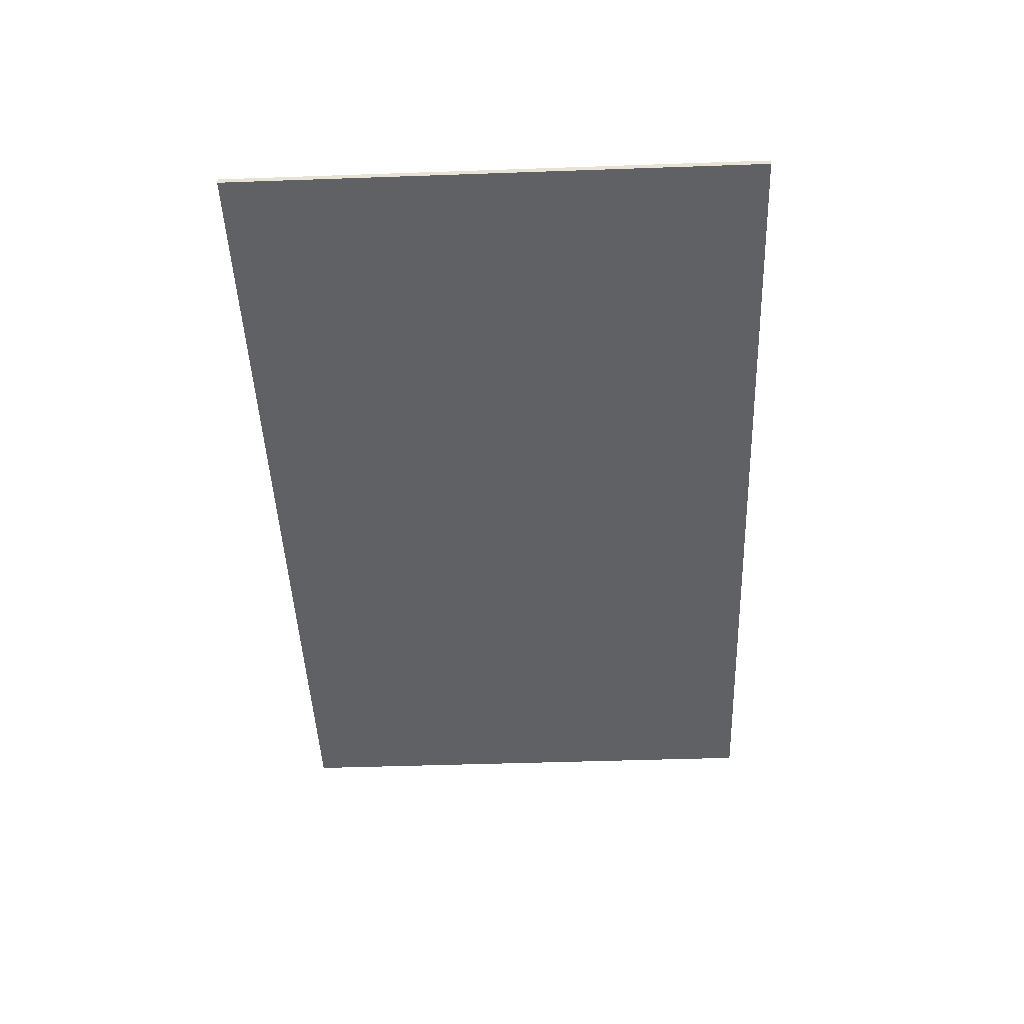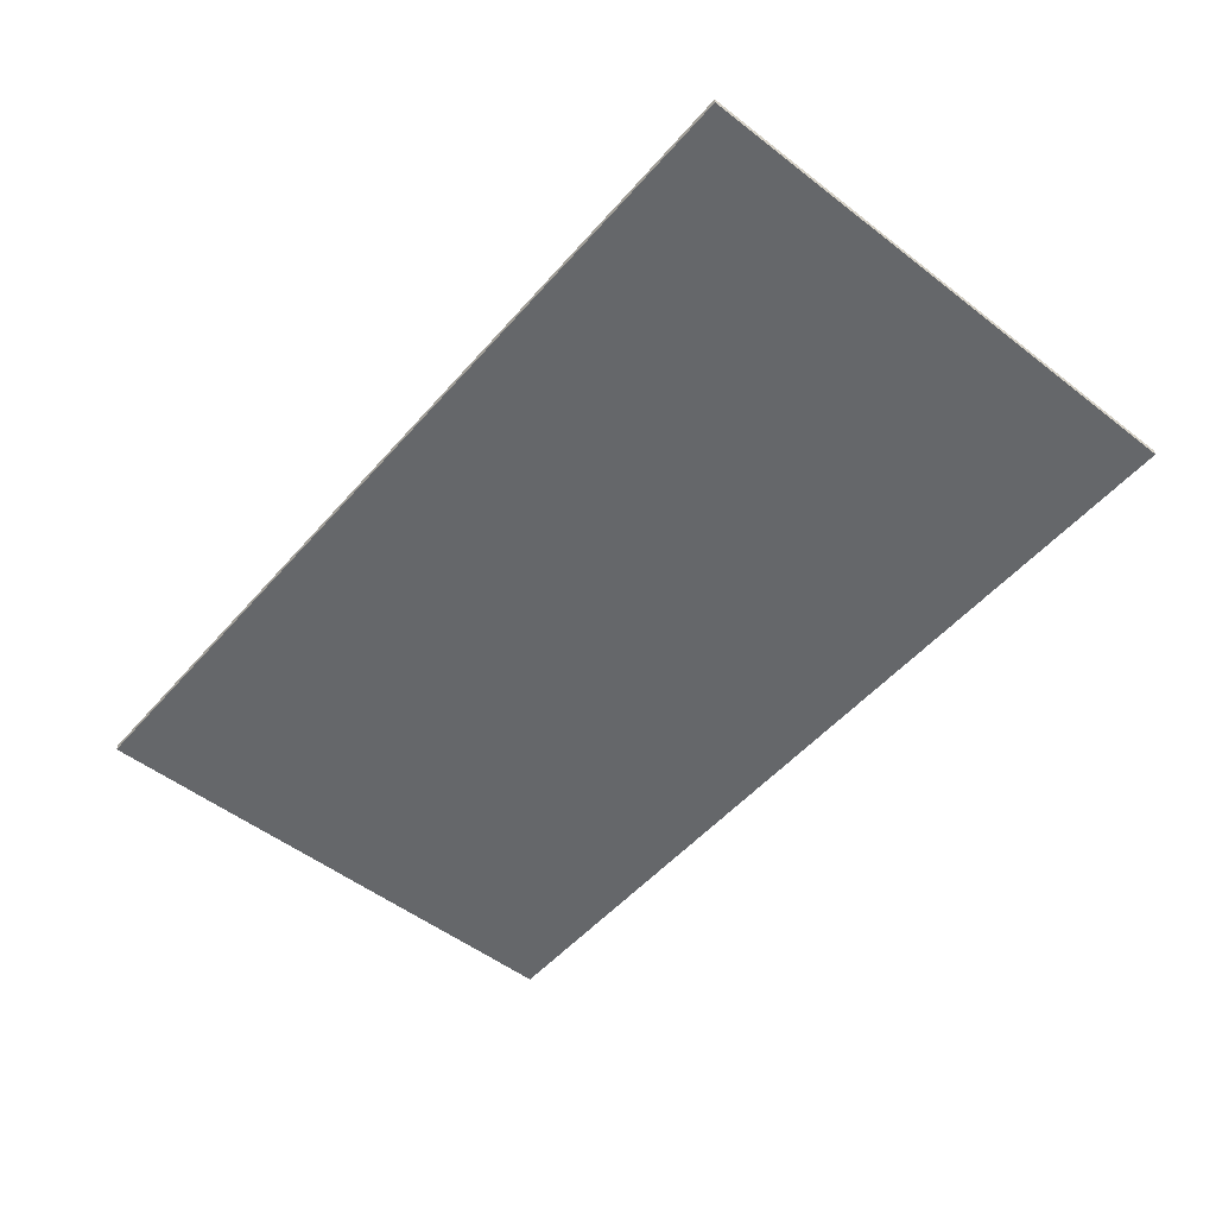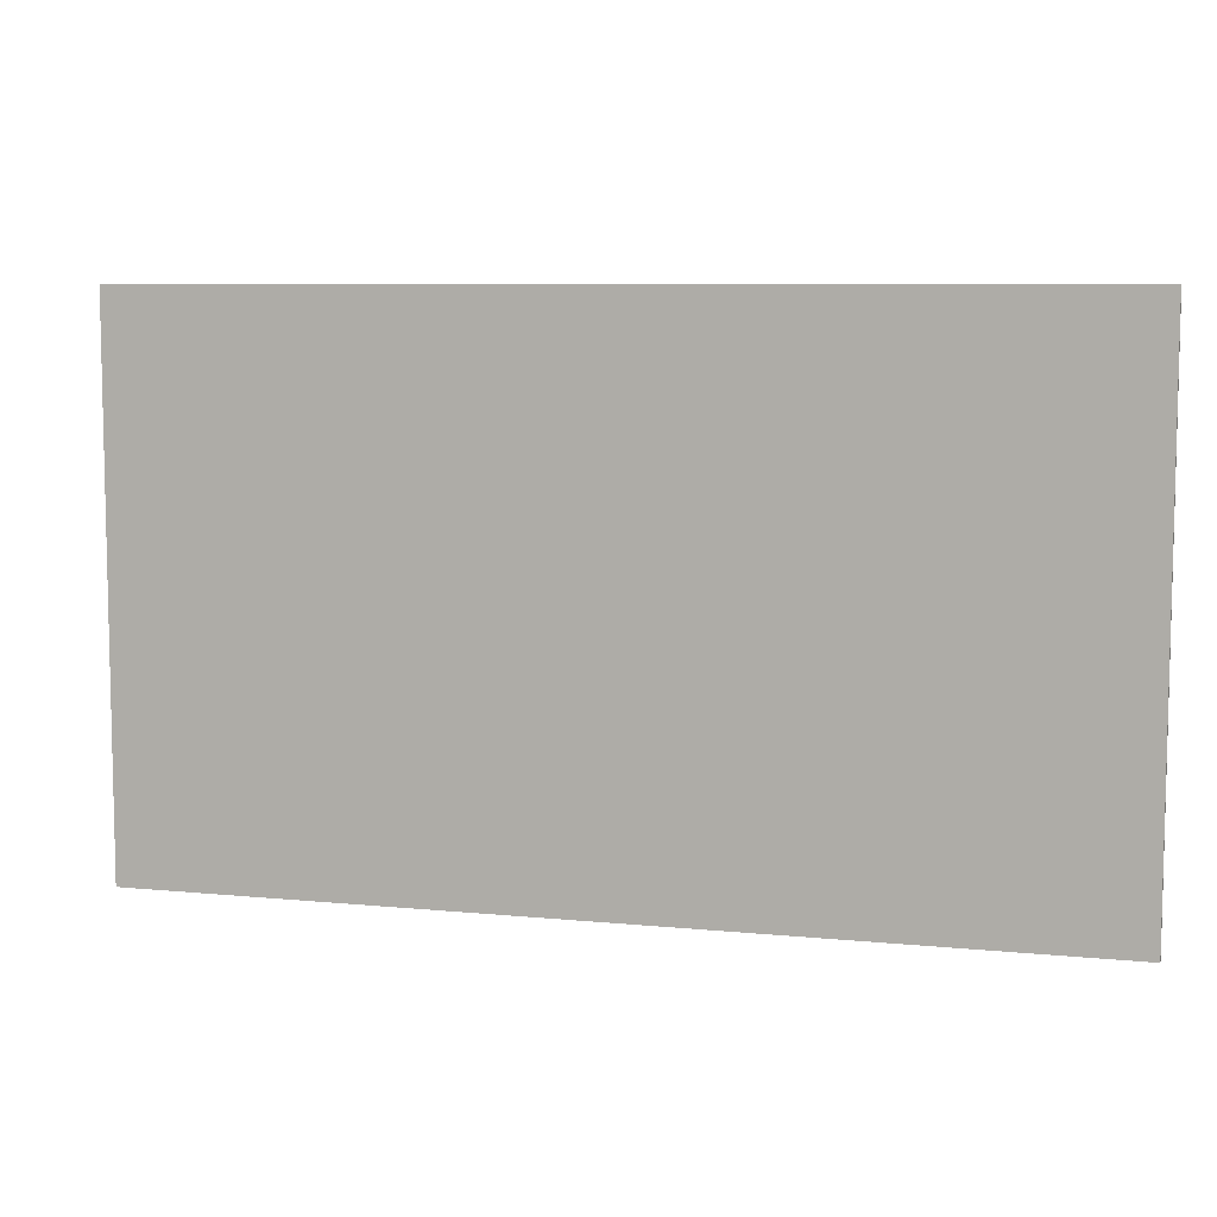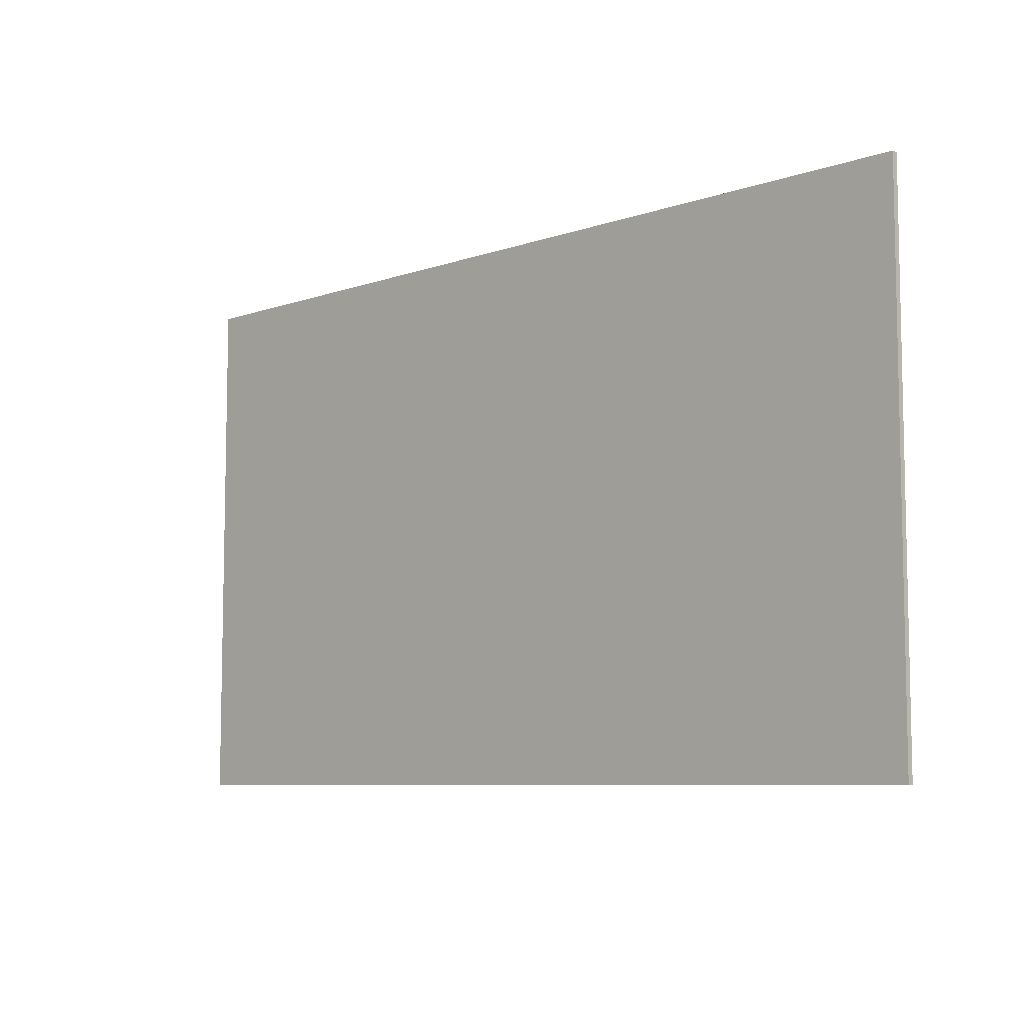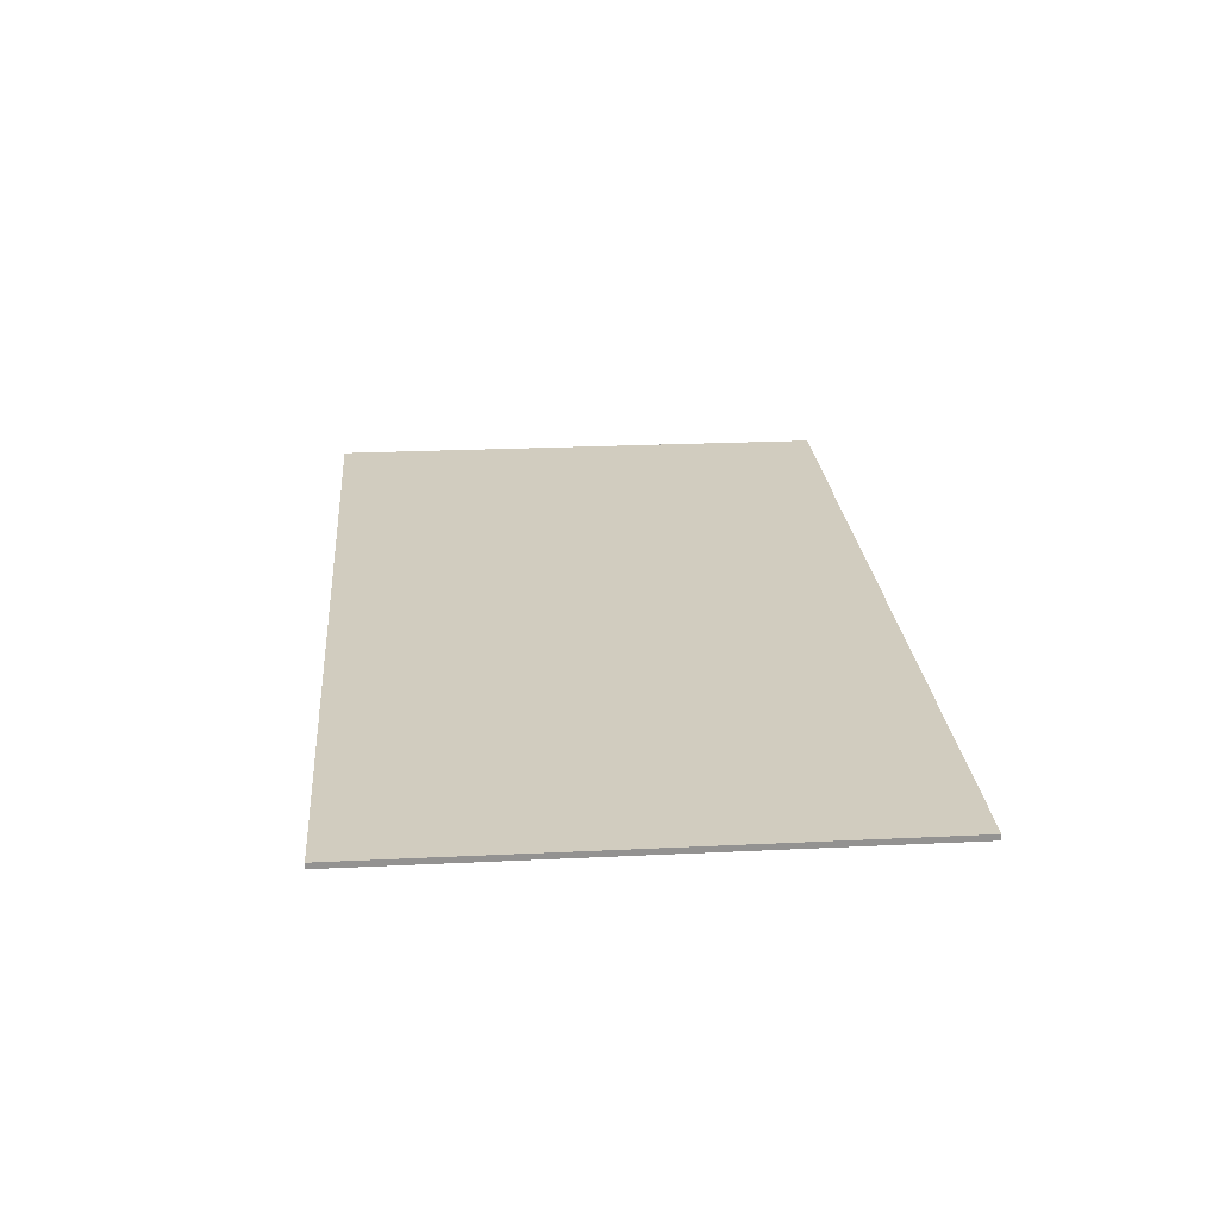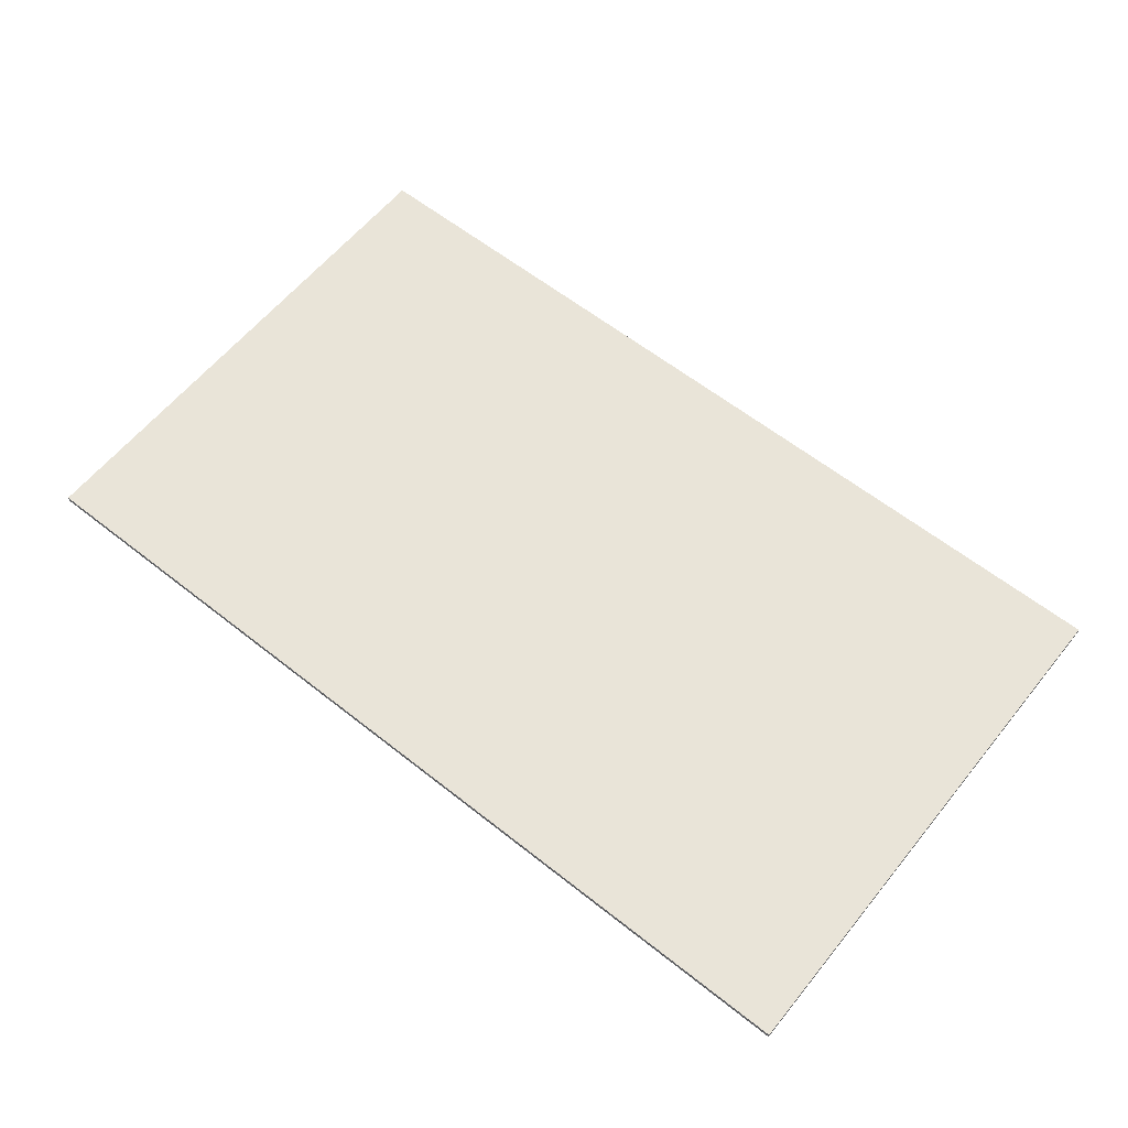
<metadata>
{"format":"obj","ext":"obj","renderer":"f3d","projection":"perspective","resolution":1024,"background":"white","views":[{"elev":-46.1,"azim":92.3,"up":"+Y"},{"elev":-52.0,"azim":-129.8,"up":"+Y"},{"elev":7.7,"azim":-164.4,"up":"+Z"},{"elev":-7.6,"azim":44.4,"up":"+Z"},{"elev":24.0,"azim":-94.6,"up":"+Y"},{"elev":60.7,"azim":38.9,"up":"+Y"}]}
</metadata>
<code>
g rugRectangle
v 0 0 9.2
v 0 0 0
v -15.7 0 9.2
v -15.7 0 0
v 0 0.1 9.2
v -15.7 0.1 9.2
v -1.136 0.1 1.136
v 0 0.1 0
v -15.7 0.1 0
v -14.56 0.1 1.136
v -14.56 0.1 8.064
v -1.136 0.1 8.064
v -1.638 0.1 1.638
v -1.638 0.1 7.562
v -14.06 0.1 1.638
v -14.06 0.1 7.562
f 2 1 3
f 3 4 2
f 3 1 5
f 5 6 3
f 7 5 8
f 8 9 7
f 9 10 7
f 9 11 10
f 5 7 12
f 12 6 5
f 12 11 6
f 11 9 6
f 2 8 5
f 5 1 2
f 2 4 9
f 9 8 2
f 9 4 3
f 3 6 9
f 14 13 15
f 15 16 14
f 13 12 7
f 7 10 13
f 10 15 13
f 10 16 15
f 12 13 14
f 14 11 12
f 14 16 11
f 16 10 11

</code>
